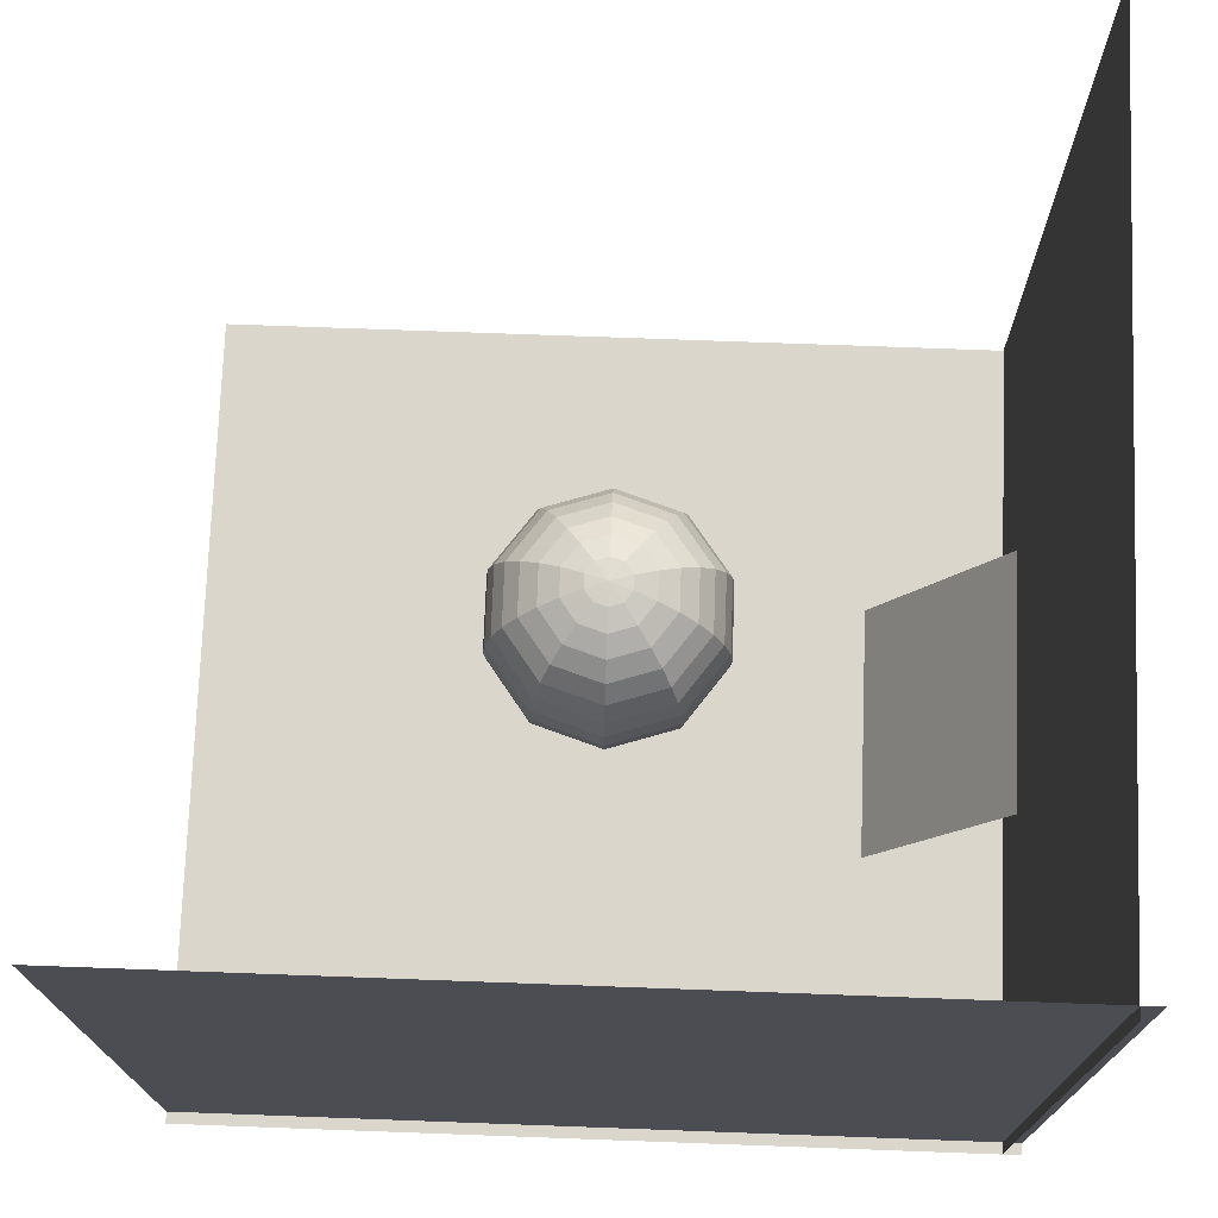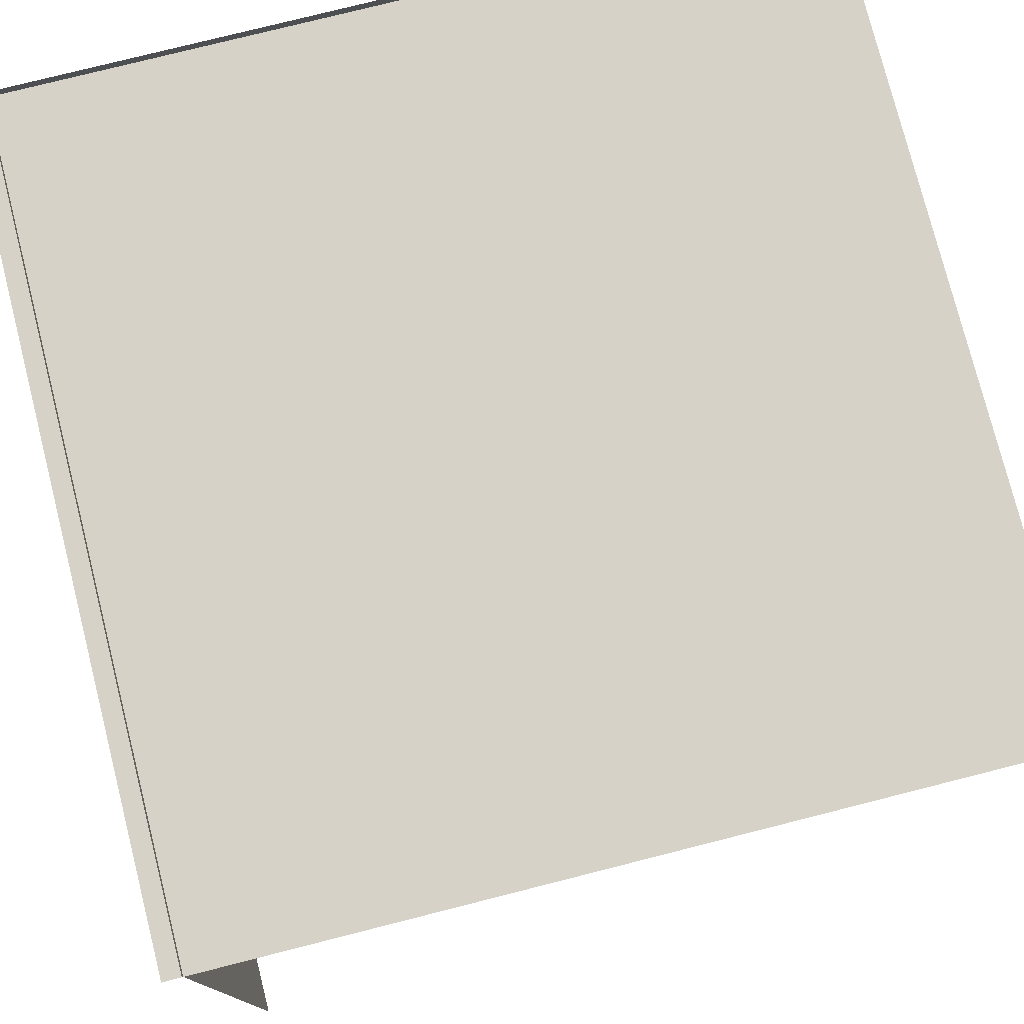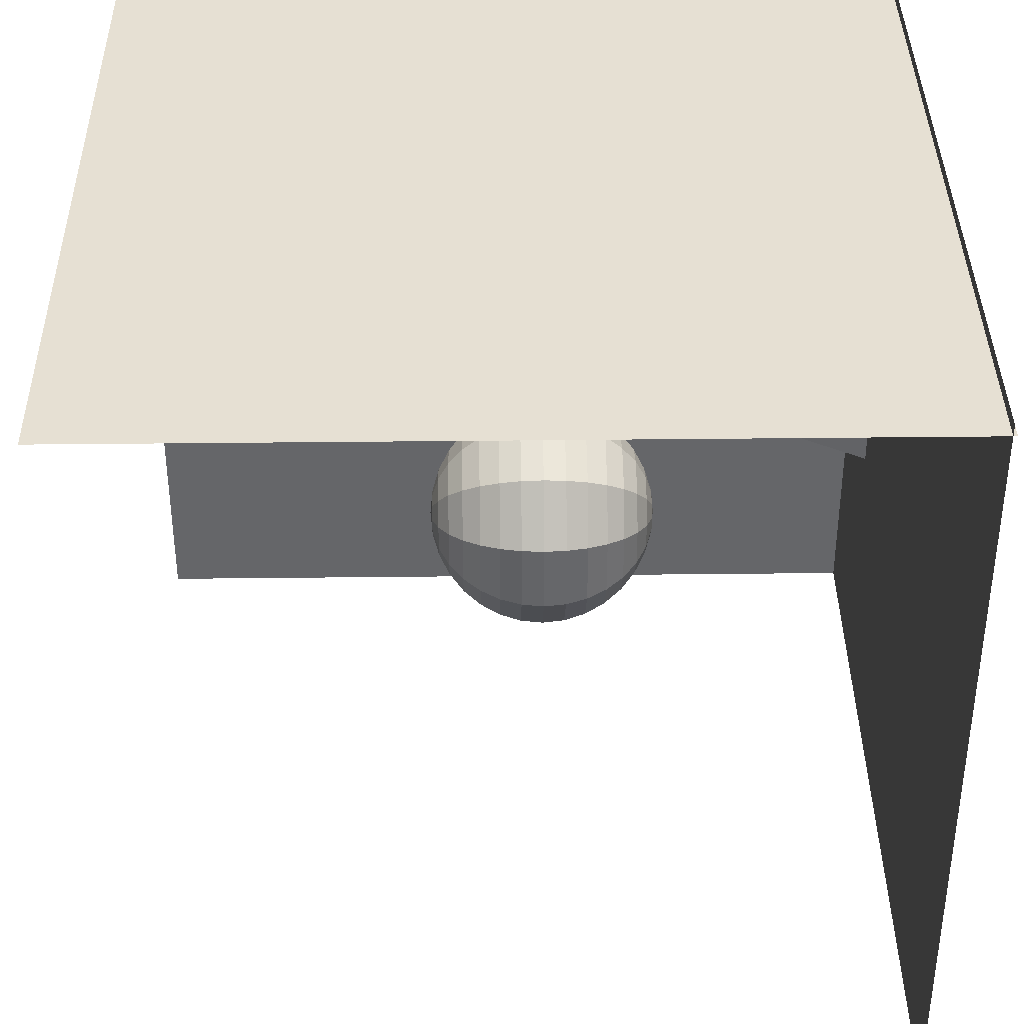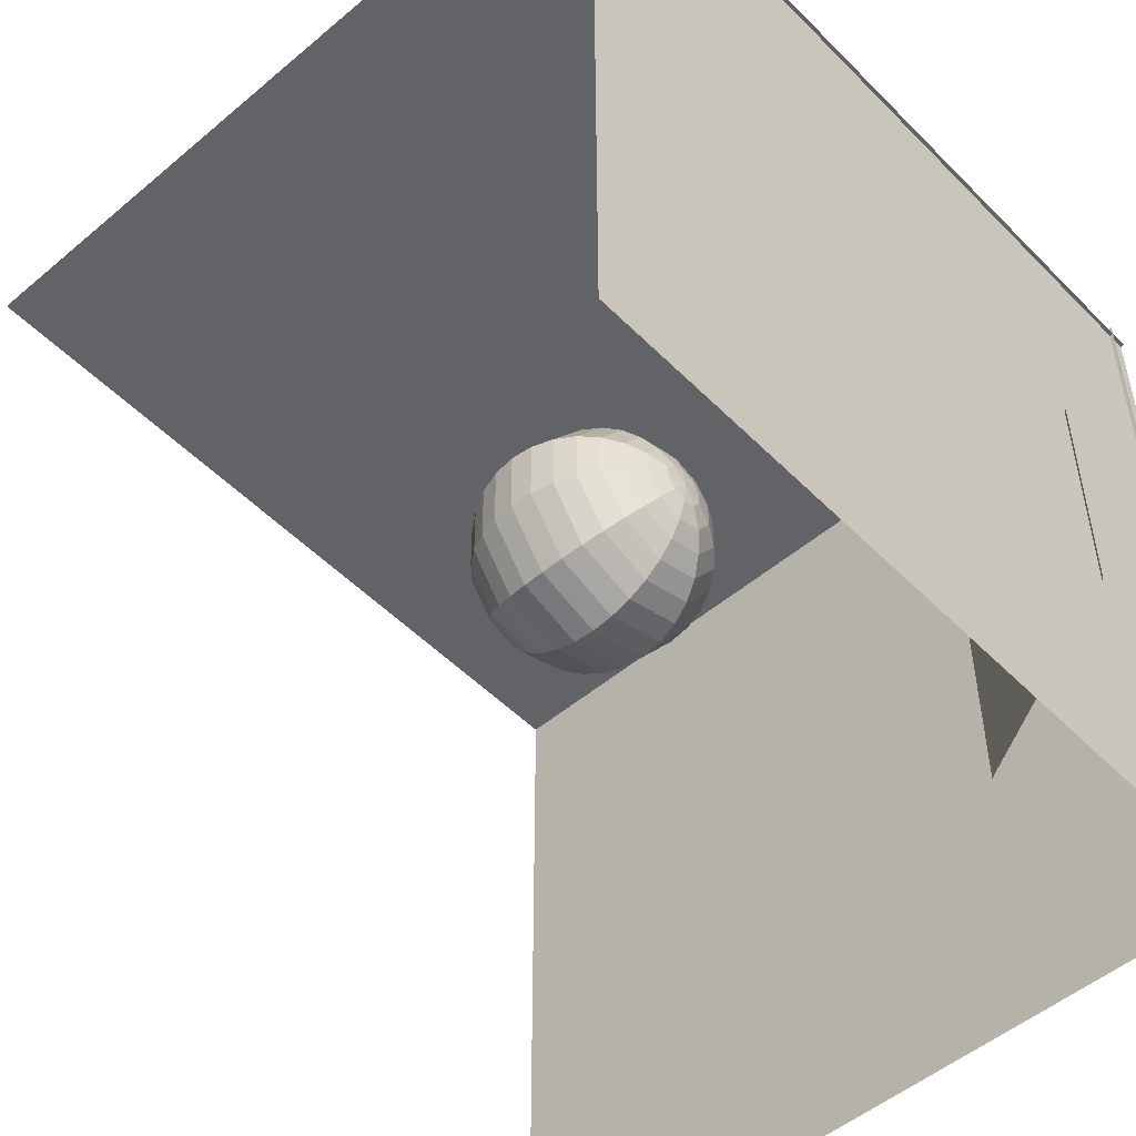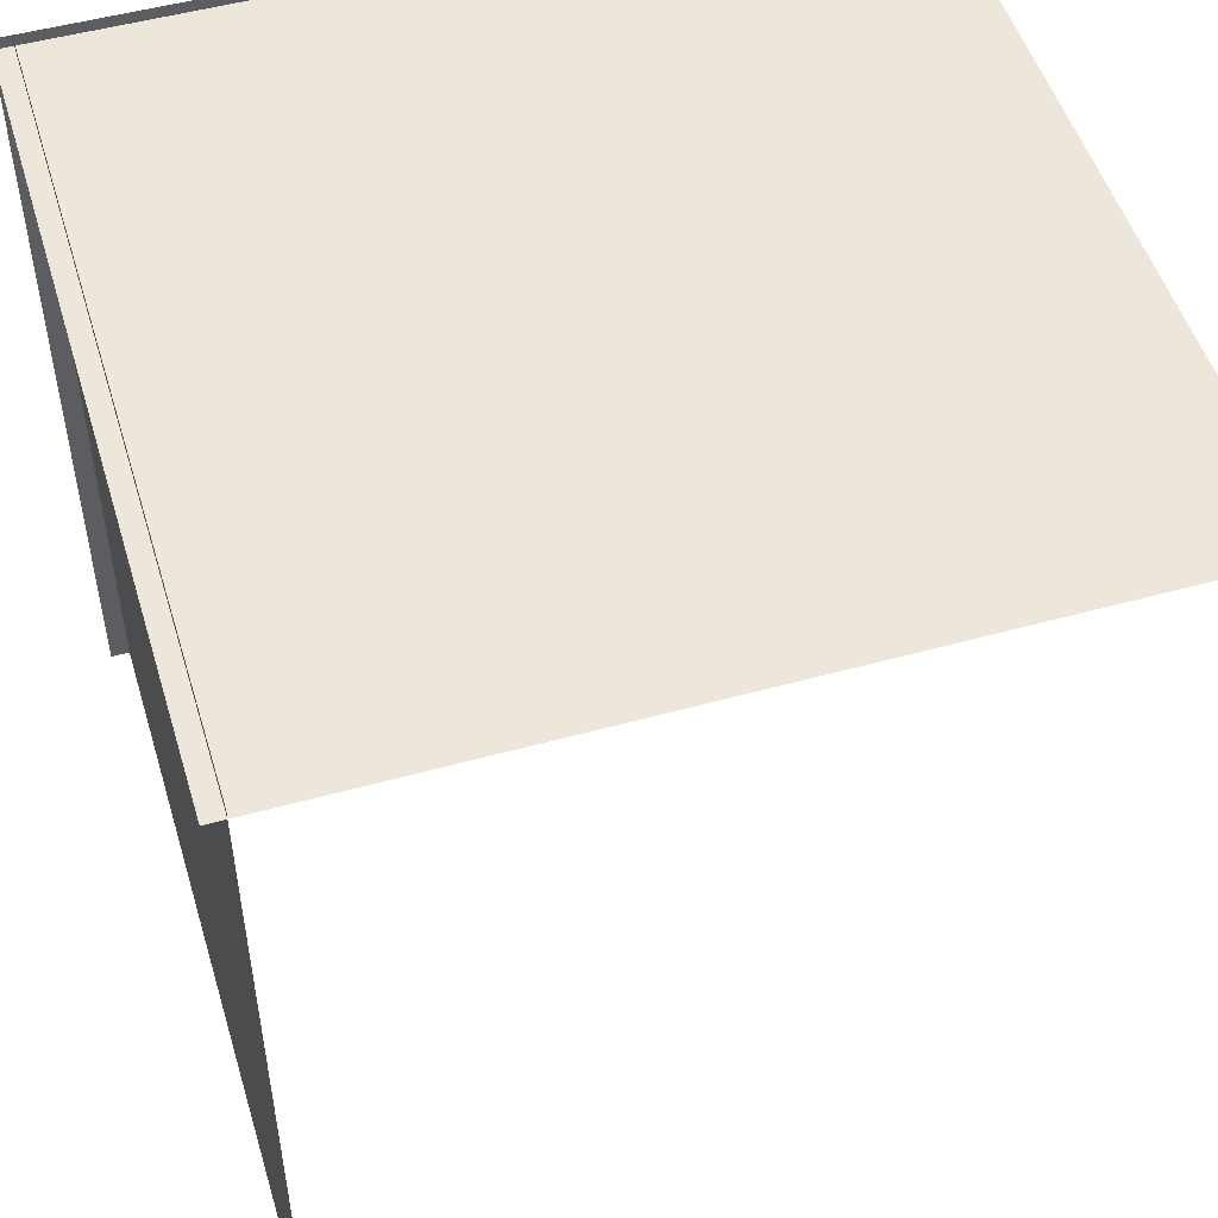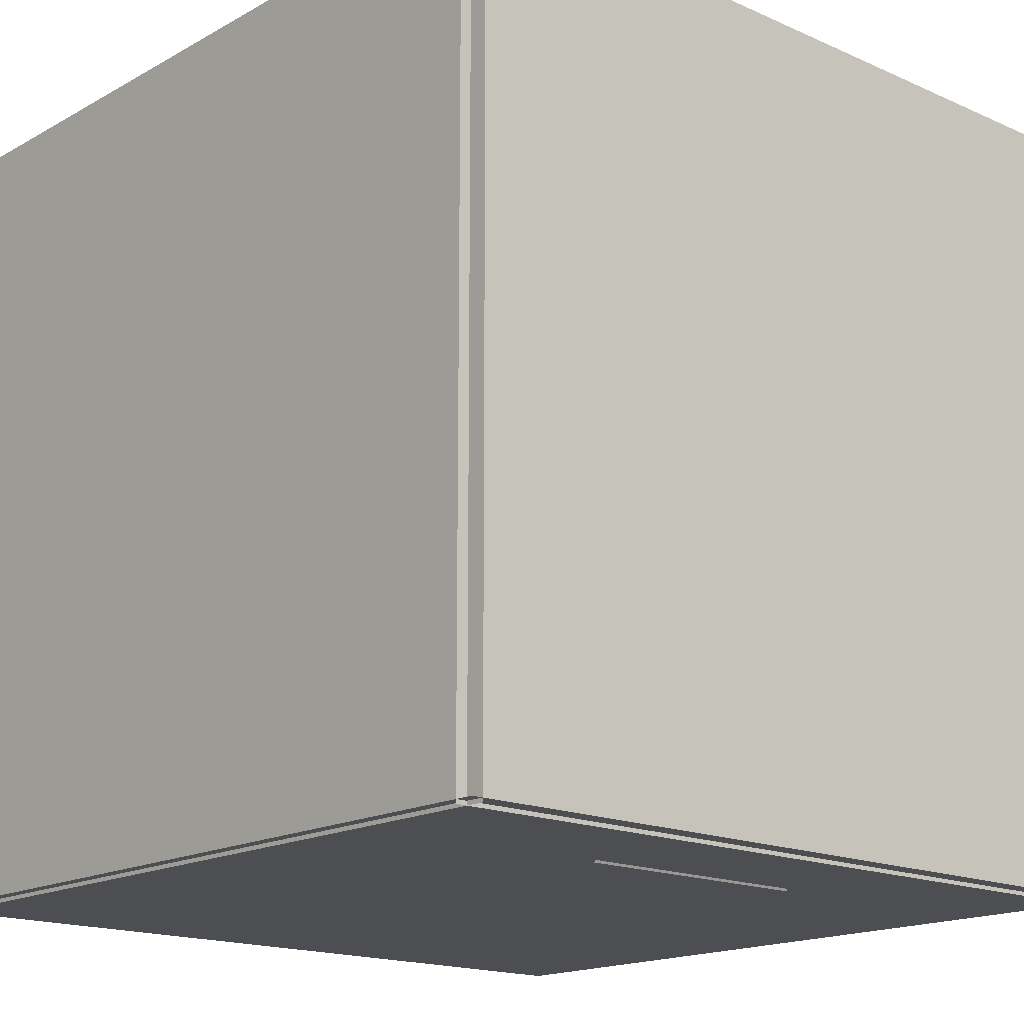
<metadata>
{"format":"obj","ext":"obj","renderer":"f3d","projection":"perspective","resolution":1024,"background":"white","views":[{"elev":73.7,"azim":2.1,"up":"+Y"},{"elev":77.3,"azim":165.8,"up":"+Z"},{"elev":38.3,"azim":-90.8,"up":"+Z"},{"elev":-50.9,"azim":-47.4,"up":"+Z"},{"elev":50.9,"azim":163.2,"up":"+Z"},{"elev":-16.8,"azim":48.1,"up":"+Y"}]}
</metadata>
<code>
o Plane_Plane.003
v -1.07 0 1.07
v 1.07 0 1.07
v -1.07 0 -1.07
v 1.07 0 -1.07
f 1 2 4 3
o Plane.001_Plane.004
v -1.07 2.13 1.04
v -1.07 -0.01 1.04
v 1.07 2.13 1.04
v 1.07 -0.01 1.04
f 5 6 8 7
o Plane.002_Plane.005
v 1.02 2.13 1.07
v 1.02 -0.01 1.07
v 1.02 2.13 -1.07
v 1.02 -0.01 -1.07
f 9 10 12 11
o Sphere_Sphere.001
v 0 1.192 -0.2121
v 0 1.039 -0.2942
v 0 0.98 -0.3
v 0 0.7306 -0.1667
v 0 0.6858 -0.05853
v 0.0344 1.274 -0.04735
v 0.06748 1.257 -0.09288
v 0.09797 1.229 -0.1348
v 0.1247 1.192 -0.1716
v 0.1466 1.147 -0.2018
v 0.1629 1.095 -0.2242
v 0.1729 1.039 -0.238
v 0.1763 0.98 -0.2427
v 0.1729 0.9215 -0.238
v 0.1629 0.8652 -0.2242
v 0.1466 0.8133 -0.2018
v 0.1247 0.7679 -0.1716
v 0.09797 0.7306 -0.1348
v 0.06748 0.7028 -0.09288
v 0.0344 0.6858 -0.04735
v 0.05566 1.274 -0.01809
v 0.1092 1.257 -0.03548
v 0.1585 1.229 -0.0515
v 0.2018 1.192 -0.06555
v 0.2372 1.147 -0.07708
v 0.2636 1.095 -0.08565
v 0.2798 1.039 -0.09092
v 0.2853 0.98 -0.0927
v 0.2798 0.9215 -0.09092
v 0.2636 0.8652 -0.08565
v 0.2372 0.8133 -0.07708
v 0.2018 0.7679 -0.06555
v 0.1585 0.7306 -0.0515
v 0.1092 0.7028 -0.03548
v 0.05566 0.6858 -0.01809
v 0.05566 1.274 0.01809
v 0.1092 1.257 0.03548
v 0.1585 1.229 0.0515
v 0.2018 1.192 0.06555
v 0.2372 1.147 0.07708
v 0.2636 1.095 0.08565
v 0.2798 1.039 0.09092
v 0.2853 0.98 0.0927
v 0.2798 0.9215 0.09092
v 0.2636 0.8652 0.08565
v 0.2372 0.8133 0.07708
v 0.2018 0.7679 0.06555
v 0.1585 0.7306 0.0515
v 0.1092 0.7028 0.03548
v 0.05566 0.6858 0.01809
v 0.0344 1.274 0.04735
v 0.06748 1.257 0.09288
v 0.09797 1.229 0.1348
v 0.1247 1.192 0.1716
v 0.1466 1.147 0.2018
v 0.1629 1.095 0.2242
v 0.1729 1.039 0.238
v 0.1763 0.98 0.2427
v 0.1729 0.9215 0.238
v 0.1629 0.8652 0.2242
v 0.1466 0.8133 0.2018
v 0.1247 0.7679 0.1716
v 0.09797 0.7306 0.1348
v 0.06748 0.7028 0.09288
v 0.0344 0.6858 0.04735
v 0 1.274 0.05853
v 0 1.257 0.1148
v 0 1.229 0.1667
v 0 1.192 0.2121
v 0 1.147 0.2494
v 0 1.095 0.2772
v -0 1.039 0.2942
v 0 0.98 0.3
v 0 0.9215 0.2942
v 0 0.8652 0.2772
v 0 0.8133 0.2494
v 0 0.7679 0.2121
v -0 0.7306 0.1667
v 0 0.7028 0.1148
v 0 0.6858 0.05853
v -0 1.28 0
v -0.0344 1.274 0.04735
v -0.06748 1.257 0.09288
v -0.09797 1.229 0.1348
v -0.1247 1.192 0.1716
v -0.1466 1.147 0.2018
v -0.1629 1.095 0.2242
v -0.1729 1.039 0.238
v -0.1763 0.98 0.2427
v -0.1729 0.9215 0.238
v -0.1629 0.8652 0.2242
v -0.1466 0.8133 0.2018
v -0.1247 0.7679 0.1716
v -0.09797 0.7306 0.1348
v -0.06748 0.7028 0.09288
v -0.0344 0.6858 0.04735
v -0.05566 1.274 0.01809
v -0.1092 1.257 0.03548
v -0.1585 1.229 0.0515
v -0.2018 1.192 0.06555
v -0.2372 1.147 0.07708
v -0.2636 1.095 0.08565
v -0.2798 1.039 0.09092
v -0.2853 0.98 0.0927
v -0.2798 0.9215 0.09092
v -0.2636 0.8652 0.08565
v -0.2372 0.8133 0.07708
v -0.2018 0.7679 0.06555
v -0.1585 0.7306 0.0515
v -0.1092 0.7028 0.03548
v -0.05566 0.6858 0.01809
v -0.05566 1.274 -0.01809
v -0.1092 1.257 -0.03548
v -0.1585 1.229 -0.0515
v -0.2018 1.192 -0.06555
v -0.2372 1.147 -0.07708
v -0.2636 1.095 -0.08565
v -0.2798 1.039 -0.09092
v -0.2853 0.98 -0.0927
v -0.2798 0.9215 -0.09092
v -0.2636 0.8652 -0.08565
v -0.2372 0.8133 -0.07708
v -0.2018 0.7679 -0.06555
v -0.1585 0.7306 -0.0515
v -0.1092 0.7028 -0.03548
v -0.05566 0.6858 -0.01809
v 0 0.68 0
v -0.0344 1.274 -0.04735
v -0.06748 1.257 -0.09288
v -0.09797 1.229 -0.1348
v -0.1247 1.192 -0.1716
v -0.1466 1.147 -0.2018
v -0.1629 1.095 -0.2242
v -0.1729 1.039 -0.238
v -0.1763 0.98 -0.2427
v -0.1729 0.9215 -0.238
v -0.1629 0.8652 -0.2242
v -0.1466 0.8133 -0.2018
v -0.1247 0.7679 -0.1716
v -0.09797 0.7306 -0.1348
v -0.06748 0.7028 -0.09288
v -0.0344 0.6858 -0.04735
v -0 1.274 -0.05853
v -0 1.257 -0.1148
v -0 1.229 -0.1667
v -0 1.147 -0.2494
v -0 1.095 -0.2772
v -0 0.9215 -0.2942
v -0 0.8652 -0.2772
v -0 0.8133 -0.2494
v -0 0.7679 -0.2121
v 0 0.7028 -0.1148
f 15 14 24 25
f 155 93 18
f 139 17 32
f 160 15 25 26
f 156 155 18 19
f 161 160 26 27
f 157 156 19 20
f 162 161 27 28
f 13 157 20 21
f 163 162 28 29
f 158 13 21 22
f 16 163 29 30
f 159 158 22 23
f 164 16 30 31
f 14 159 23 24
f 17 164 31 32
f 24 23 38 39
f 32 31 46 47
f 25 24 39 40
f 18 93 33
f 139 32 47
f 26 25 40 41
f 19 18 33 34
f 27 26 41 42
f 20 19 34 35
f 28 27 42 43
f 21 20 35 36
f 29 28 43 44
f 22 21 36 37
f 30 29 44 45
f 23 22 37 38
f 31 30 45 46
f 43 42 57 58
f 36 35 50 51
f 44 43 58 59
f 37 36 51 52
f 45 44 59 60
f 38 37 52 53
f 46 45 60 61
f 39 38 53 54
f 47 46 61 62
f 40 39 54 55
f 33 93 48
f 139 47 62
f 41 40 55 56
f 34 33 48 49
f 42 41 56 57
f 35 34 49 50
f 62 61 76 77
f 55 54 69 70
f 48 93 63
f 139 62 77
f 56 55 70 71
f 49 48 63 64
f 57 56 71 72
f 50 49 64 65
f 58 57 72 73
f 51 50 65 66
f 59 58 73 74
f 52 51 66 67
f 60 59 74 75
f 53 52 67 68
f 61 60 75 76
f 54 53 68 69
f 66 65 80 81
f 74 73 88 89
f 67 66 81 82
f 75 74 89 90
f 68 67 82 83
f 76 75 90 91
f 69 68 83 84
f 77 76 91 92
f 70 69 84 85
f 63 93 78
f 139 77 92
f 71 70 85 86
f 64 63 78 79
f 72 71 86 87
f 65 64 79 80
f 73 72 87 88
f 85 84 100 101
f 78 93 94
f 139 92 108
f 86 85 101 102
f 79 78 94 95
f 87 86 102 103
f 80 79 95 96
f 88 87 103 104
f 81 80 96 97
f 89 88 104 105
f 82 81 97 98
f 90 89 105 106
f 83 82 98 99
f 91 90 106 107
f 84 83 99 100
f 92 91 107 108
f 105 104 119 120
f 98 97 112 113
f 106 105 120 121
f 99 98 113 114
f 107 106 121 122
f 100 99 114 115
f 108 107 122 123
f 101 100 115 116
f 94 93 109
f 139 108 123
f 102 101 116 117
f 95 94 109 110
f 103 102 117 118
f 96 95 110 111
f 104 103 118 119
f 97 96 111 112
f 139 123 138
f 117 116 131 132
f 110 109 124 125
f 118 117 132 133
f 111 110 125 126
f 119 118 133 134
f 112 111 126 127
f 120 119 134 135
f 113 112 127 128
f 121 120 135 136
f 114 113 128 129
f 122 121 136 137
f 115 114 129 130
f 123 122 137 138
f 116 115 130 131
f 109 93 124
f 136 135 151 152
f 129 128 144 145
f 137 136 152 153
f 130 129 145 146
f 138 137 153 154
f 131 130 146 147
f 124 93 140
f 139 138 154
f 132 131 147 148
f 125 124 140 141
f 133 132 148 149
f 126 125 141 142
f 134 133 149 150
f 127 126 142 143
f 135 134 150 151
f 128 127 143 144
f 141 140 155 156
f 149 148 160 161
f 142 141 156 157
f 150 149 161 162
f 143 142 157 13
f 151 150 162 163
f 144 143 13 158
f 152 151 163 16
f 145 144 158 159
f 153 152 16 164
f 146 145 159 14
f 154 153 164 17
f 147 146 14 15
f 140 93 155
f 139 154 17
f 148 147 15 160
o Plane.003_Plane.006
v 0.655 -0.005788 0.33
v 0.985 0.5658 0.33
v 0.655 -0.005788 -0.33
v 0.985 0.5658 -0.33
f 165 166 168 167

</code>
